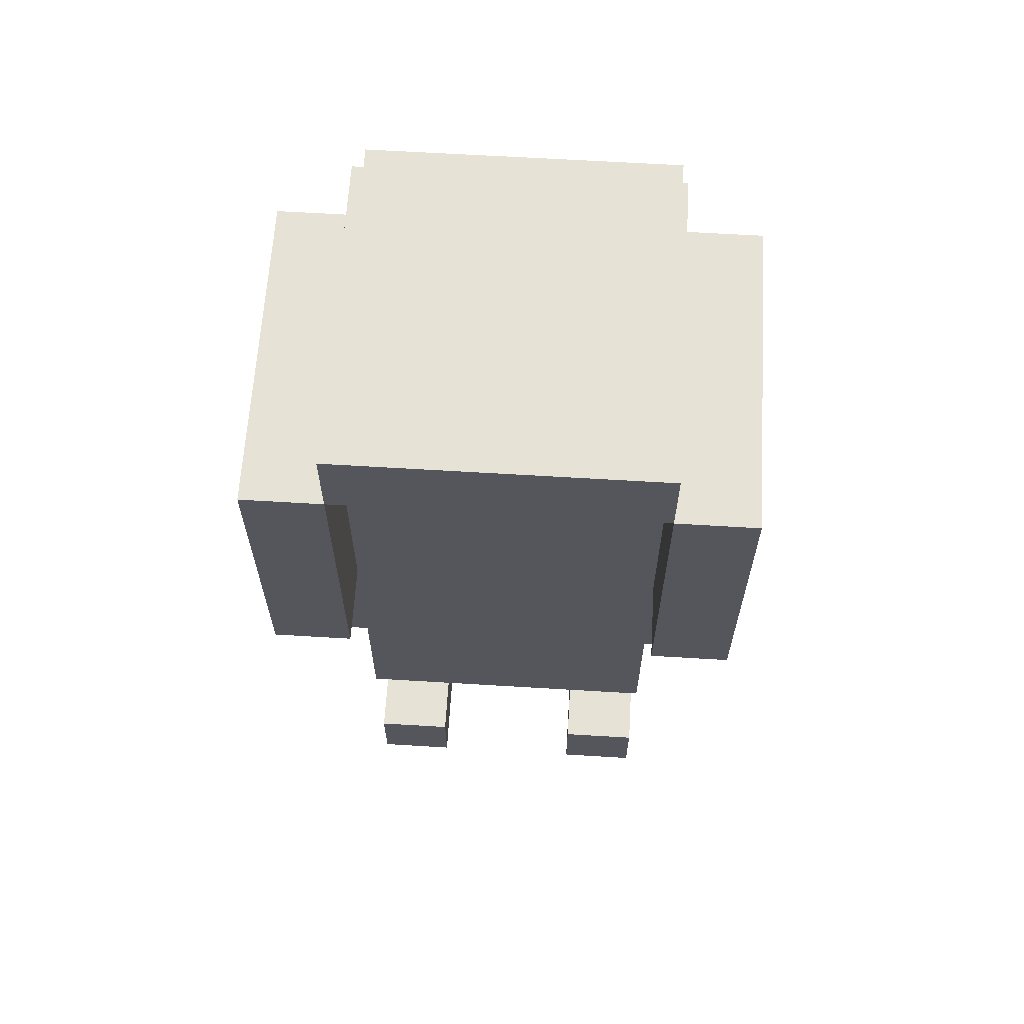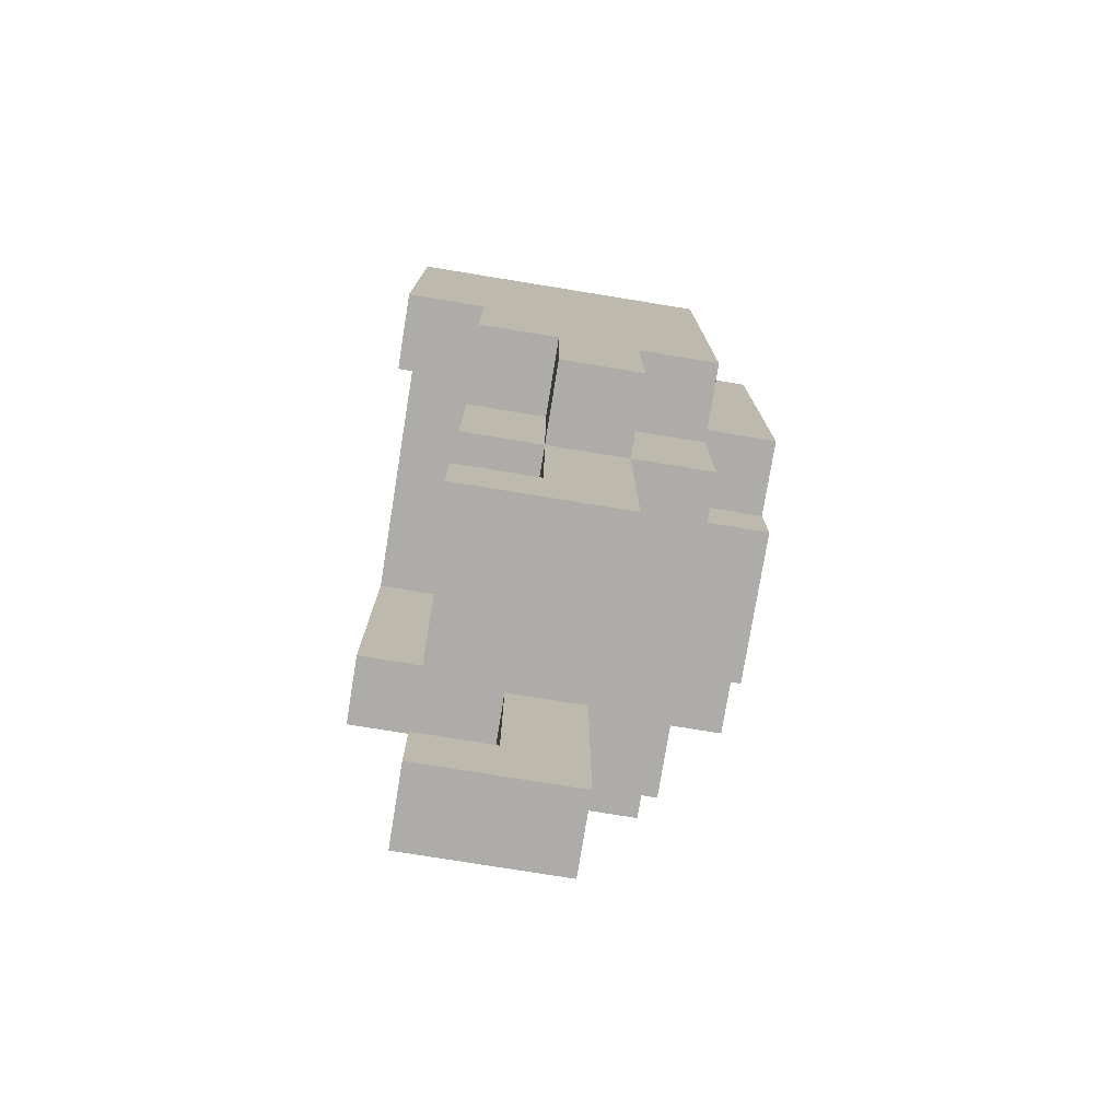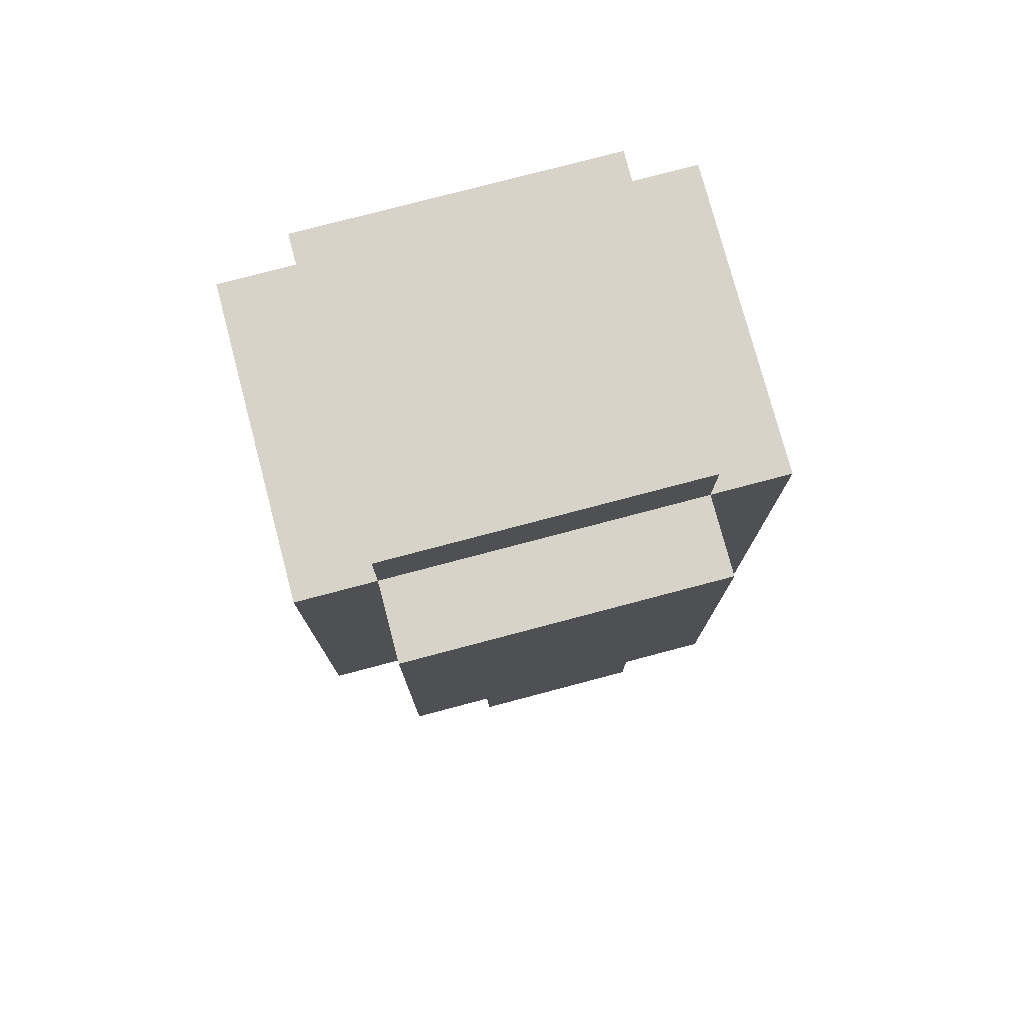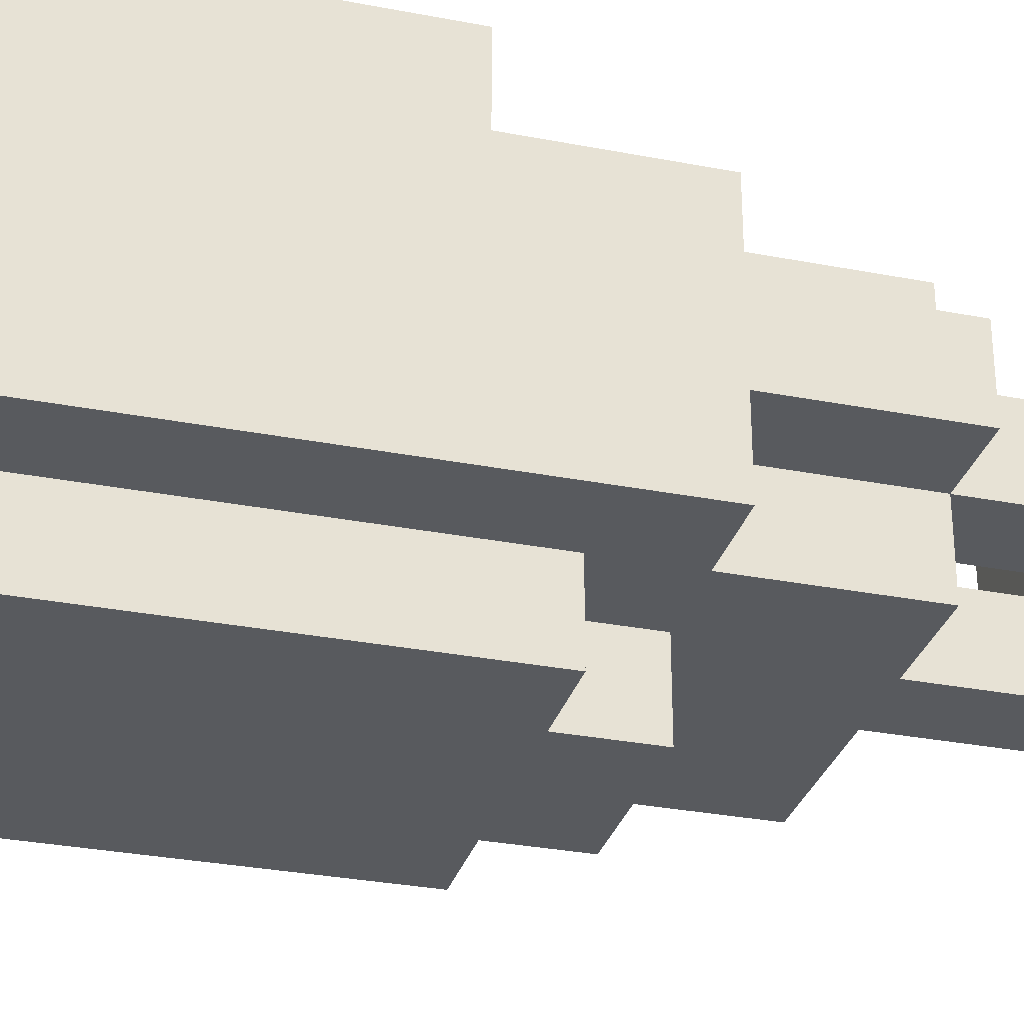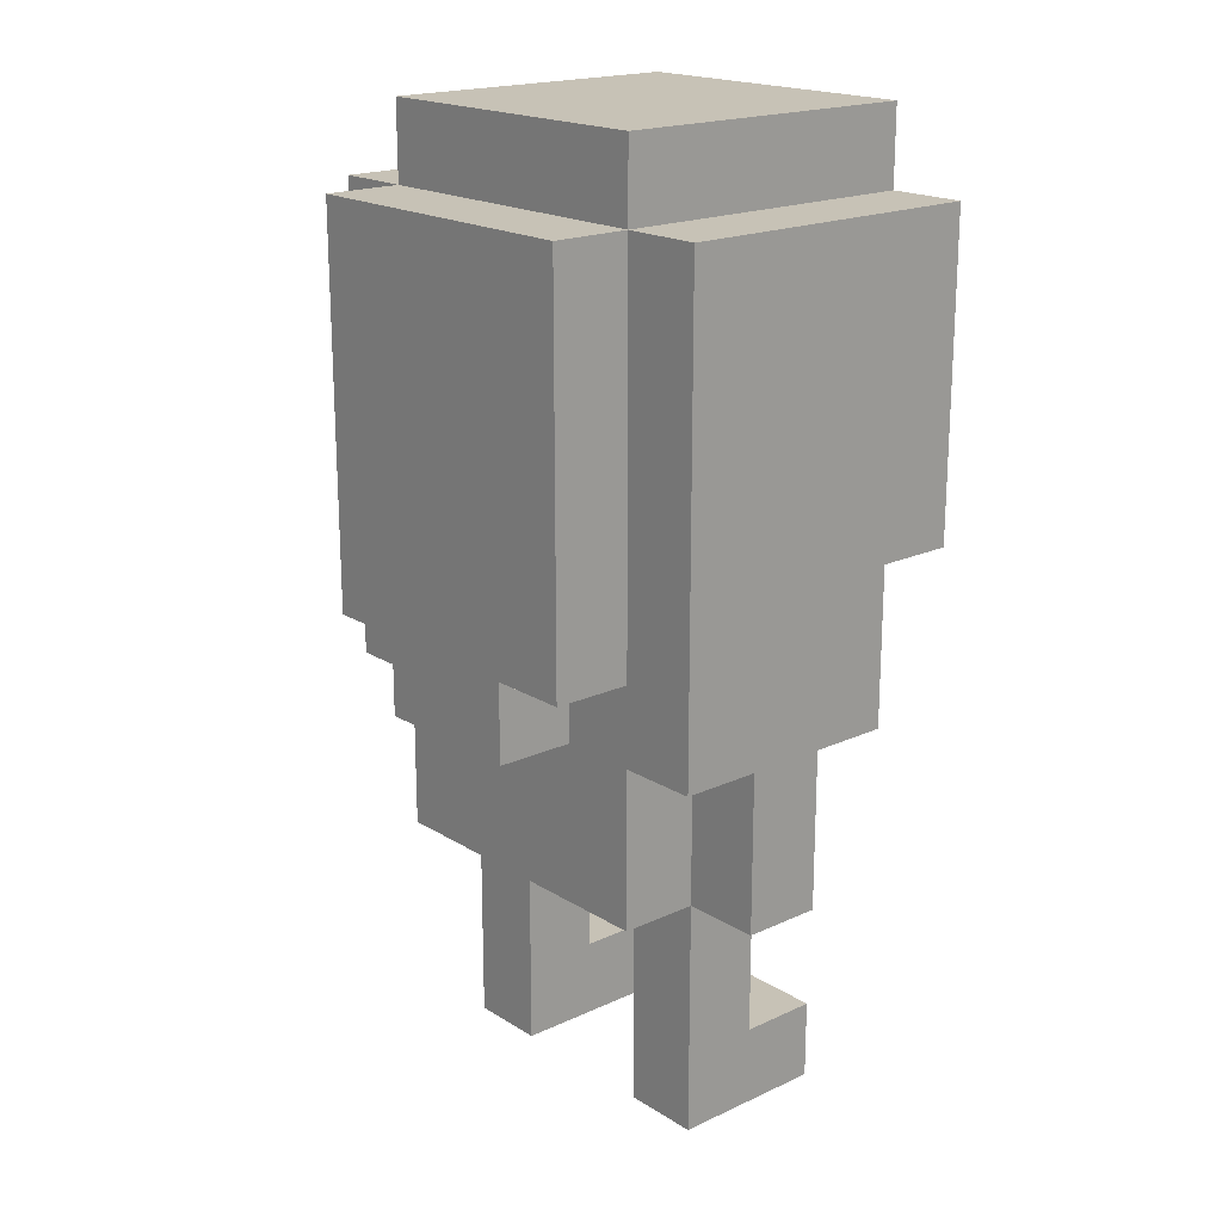
<metadata>
{"format":"obj","ext":"obj","renderer":"f3d","projection":"perspective","resolution":1024,"background":"white","views":[{"elev":63.7,"azim":3.5,"up":"+Y"},{"elev":-76.9,"azim":80.8,"up":"+Y"},{"elev":77.1,"azim":165.2,"up":"+Y"},{"elev":-30.7,"azim":-105.6,"up":"+Z"},{"elev":19.1,"azim":-130.9,"up":"+Y"}]}
</metadata>
<code>
o
v -0.3 0.3 0
v -0.3 0.3 -0.1
v -0.3 0.4 0
v -0.3 0.4 -0.1
v -0.3 0.5 0.1
v -0.3 0.5 0
v -0.3 0.5 -0.1
v -0.3 0.5 -0.2
v -0.3 0.6 0
v -0.3 0.6 -0.1
v -0.3 0.7 0.2
v -0.3 0.7 0.1
v -0.3 0.7 0
v -0.3 0.7 -0.1
v -0.3 1.1 0.2
v -0.3 1.1 -0.2
v -0.2 0 0.1
v -0.2 0 -0.1
v -0.2 0.1 0.1
v -0.2 0.1 0
v -0.2 0.1 -0.1
v -0.2 0.3 0.1
v -0.2 0.3 0
v -0.2 0.3 -0.1
v -0.2 0.3 -0.2
v -0.2 0.4 0.1
v -0.2 0.4 0
v -0.2 0.4 -0.1
v -0.2 0.4 -0.2
v -0.2 0.5 0.1
v -0.2 0.5 0
v -0.2 0.5 -0.1
v -0.2 0.5 -0.2
v -0.2 0.6 -0.2
v -0.2 0.6 -0.3
v -0.2 1.1 0.2
v -0.2 1.1 -0.2
v -0.2 1.1 -0.3
v -0.2 1.2 0.2
v -0.2 1.2 -0.2
v -0.1 0.5 -0.2
v -0.1 0.5 -0.3
v -0.1 0.6 -0.2
v -0.1 0.6 -0.3
v 0.1 0 0.1
v 0.1 0 -0.1
v 0.1 0.1 0.1
v 0.1 0.1 0
v 0.1 0.1 -0.1
v 0.1 0.3 0
v 0.1 0.3 -0.1
v 0.2 0.7 0.2
v 0.2 0.7 0.1
v 0.2 0.8 0.1
v 0.2 0.9 0.1
v 0.2 1 0.1
v 0.2 1.1 0.2
v 0.2 1.1 0.1
v -0.2 0.7 0.2
v -0.2 0.7 0.1
v -0.2 0.8 0.1
v -0.2 0.9 0.1
v -0.2 1 0.1
v -0.2 1.1 0.2
v -0.2 1.1 0.1
v -0.1 0 0.1
v -0.1 0 -0.1
v -0.1 0.1 0.1
v -0.1 0.1 0
v -0.1 0.1 -0.1
v -0.1 0.3 0
v -0.1 0.3 -0.1
v 0.1 0.5 -0.2
v 0.1 0.5 -0.3
v 0.1 0.6 -0.2
v 0.1 0.6 -0.3
v 0.2 0 0.1
v 0.2 0 -0.1
v 0.2 0.1 0.1
v 0.2 0.1 0
v 0.2 0.1 -0.1
v 0.2 0.3 0.1
v 0.2 0.3 0
v 0.2 0.3 -0.1
v 0.2 0.3 -0.2
v 0.2 0.4 0.1
v 0.2 0.4 0
v 0.2 0.4 -0.1
v 0.2 0.4 -0.2
v 0.2 0.5 0.1
v 0.2 0.5 0
v 0.2 0.5 -0.1
v 0.2 0.5 -0.2
v 0.2 0.6 -0.2
v 0.2 0.6 -0.3
v 0.2 1.1 0.2
v 0.2 1.1 -0.2
v 0.2 1.1 -0.3
v 0.2 1.2 0.2
v 0.2 1.2 -0.2
v 0.3 0.3 0
v 0.3 0.3 -0.1
v 0.3 0.4 0
v 0.3 0.4 -0.1
v 0.3 0.5 0.1
v 0.3 0.5 0
v 0.3 0.5 -0.1
v 0.3 0.5 -0.2
v 0.3 0.6 0
v 0.3 0.6 -0.1
v 0.3 0.7 0.2
v 0.3 0.7 0.1
v 0.3 0.7 0
v 0.3 0.7 -0.1
v 0.3 1.1 0.2
v 0.3 1.1 -0.2
v -0.3 0.7 0.2
v -0.3 1.1 0.2
v -0.2 0.7 0.2
v -0.2 1.1 0.2
v -0.2 1.2 0.2
v 0.2 0.7 0.2
v 0.2 1.1 0.2
v 0.2 1.2 0.2
v 0.3 0.7 0.2
v 0.3 1.1 0.2
v -0.3 0.5 0.1
v -0.3 0.7 0.1
v -0.2 0 0.1
v -0.2 0.1 0.1
v -0.2 0.3 0.1
v -0.2 0.4 0.1
v -0.2 0.5 0.1
v -0.2 0.6 0.1
v -0.2 0.7 0.1
v -0.2 0.8 0.1
v -0.2 0.9 0.1
v -0.2 1 0.1
v -0.2 1.1 0.1
v -0.1 0 0.1
v -0.1 0.1 0.1
v -0.1 0.3 0.1
v -0.1 0.4 0.1
v -0.1 0.5 0.1
v -0.1 0.6 0.1
v -0.1 0.7 0.1
v -0.1 0.8 0.1
v -0.1 0.9 0.1
v 2.98e-08 0.3 0.1
v 2.98e-08 0.4 0.1
v 2.98e-08 0.5 0.1
v 2.98e-08 0.6 0.1
v 2.98e-08 0.7 0.1
v 0.1 0 0.1
v 0.1 0.1 0.1
v 0.1 0.3 0.1
v 0.1 0.4 0.1
v 0.1 0.5 0.1
v 0.1 0.6 0.1
v 0.1 0.7 0.1
v 0.1 0.8 0.1
v 0.1 0.9 0.1
v 0.2 0 0.1
v 0.2 0.1 0.1
v 0.2 0.3 0.1
v 0.2 0.4 0.1
v 0.2 0.5 0.1
v 0.2 0.6 0.1
v 0.2 0.7 0.1
v 0.2 0.8 0.1
v 0.2 0.9 0.1
v 0.2 1 0.1
v 0.2 1.1 0.1
v 0.3 0.5 0.1
v 0.3 0.7 0.1
v -0.3 0.3 0
v -0.3 0.4 0
v -0.3 0.5 0
v -0.2 0.1 0
v -0.2 0.3 0
v -0.2 0.4 0
v -0.2 0.5 0
v -0.1 0.1 0
v -0.1 0.3 0
v 0.1 0.1 0
v 0.1 0.3 0
v 0.2 0.1 0
v 0.2 0.3 0
v 0.2 0.4 0
v 0.2 0.5 0
v 0.3 0.3 0
v 0.3 0.4 0
v 0.3 0.5 0
v -0.3 0.3 -0.1
v -0.3 0.4 -0.1
v -0.3 0.5 -0.1
v -0.2 0 -0.1
v -0.2 0.1 -0.1
v -0.2 0.3 -0.1
v -0.2 0.4 -0.1
v -0.2 0.5 -0.1
v -0.1 0 -0.1
v -0.1 0.1 -0.1
v -0.1 0.3 -0.1
v 0.1 0 -0.1
v 0.1 0.1 -0.1
v 0.1 0.3 -0.1
v 0.2 0 -0.1
v 0.2 0.1 -0.1
v 0.2 0.3 -0.1
v 0.2 0.4 -0.1
v 0.2 0.5 -0.1
v 0.3 0.3 -0.1
v 0.3 0.4 -0.1
v 0.3 0.5 -0.1
v -0.3 0.5 -0.2
v -0.3 1.1 -0.2
v -0.2 0.3 -0.2
v -0.2 0.4 -0.2
v -0.2 0.5 -0.2
v -0.2 0.6 -0.2
v -0.2 1.1 -0.2
v -0.2 1.2 -0.2
v -0.1 0.3 -0.2
v -0.1 0.4 -0.2
v -0.1 0.5 -0.2
v -0.1 0.6 -0.2
v 2.98e-08 0.3 -0.2
v 2.98e-08 0.4 -0.2
v 2.98e-08 0.5 -0.2
v 0.1 0.3 -0.2
v 0.1 0.4 -0.2
v 0.1 0.5 -0.2
v 0.1 0.6 -0.2
v 0.2 0.3 -0.2
v 0.2 0.4 -0.2
v 0.2 0.5 -0.2
v 0.2 0.6 -0.2
v 0.2 1.1 -0.2
v 0.2 1.2 -0.2
v 0.3 0.5 -0.2
v 0.3 1.1 -0.2
v -0.2 0.6 -0.3
v -0.2 1.1 -0.3
v -0.1 0.5 -0.3
v -0.1 0.6 -0.3
v 0.1 0.5 -0.3
v 0.1 0.6 -0.3
v 0.2 0.6 -0.3
v 0.2 1.1 -0.3
v -0.2 0 0.1
v -0.1 0 0.1
v 0.1 0 0.1
v 0.2 0 0.1
v -0.2 0 -0.1
v -0.1 0 -0.1
v 0.1 0 -0.1
v 0.2 0 -0.1
v -0.2 0.3 0.1
v -0.1 0.3 0.1
v 2.98e-08 0.3 0.1
v 0.1 0.3 0.1
v 0.2 0.3 0.1
v -0.3 0.3 0
v -0.2 0.3 0
v -0.1 0.3 0
v 2.98e-08 0.3 0
v 0.1 0.3 0
v 0.2 0.3 0
v 0.3 0.3 0
v -0.3 0.3 -0.1
v -0.2 0.3 -0.1
v -0.1 0.3 -0.1
v 2.98e-08 0.3 -0.1
v 0.1 0.3 -0.1
v 0.2 0.3 -0.1
v 0.3 0.3 -0.1
v -0.2 0.3 -0.2
v -0.1 0.3 -0.2
v 2.98e-08 0.3 -0.2
v 0.1 0.3 -0.2
v 0.2 0.3 -0.2
v -0.3 0.5 0.1
v -0.2 0.5 0.1
v 0.2 0.5 0.1
v 0.3 0.5 0.1
v -0.3 0.5 0
v -0.2 0.5 0
v 0.2 0.5 0
v 0.3 0.5 0
v -0.3 0.5 -0.1
v -0.2 0.5 -0.1
v 0.2 0.5 -0.1
v 0.3 0.5 -0.1
v -0.3 0.5 -0.2
v -0.2 0.5 -0.2
v -0.1 0.5 -0.2
v 2.98e-08 0.5 -0.2
v 0.1 0.5 -0.2
v 0.2 0.5 -0.2
v 0.3 0.5 -0.2
v -0.1 0.5 -0.3
v 0.1 0.5 -0.3
v -0.2 0.6 -0.2
v -0.1 0.6 -0.2
v 0.1 0.6 -0.2
v 0.2 0.6 -0.2
v -0.2 0.6 -0.3
v -0.1 0.6 -0.3
v 0.1 0.6 -0.3
v 0.2 0.6 -0.3
v -0.3 0.7 0.2
v -0.2 0.7 0.2
v 0.2 0.7 0.2
v 0.3 0.7 0.2
v -0.3 0.7 0.1
v -0.2 0.7 0.1
v 0.2 0.7 0.1
v 0.3 0.7 0.1
v -0.2 1.1 0.2
v 0.2 1.1 0.2
v -0.2 1.1 0.1
v 0.2 1.1 0.1
v -0.2 0.1 0.1
v -0.1 0.1 0.1
v 0.1 0.1 0.1
v 0.2 0.1 0.1
v -0.2 0.1 0
v -0.1 0.1 0
v 0.1 0.1 0
v 0.2 0.1 0
v -0.3 1.1 0.2
v -0.2 1.1 0.2
v 0.2 1.1 0.2
v 0.3 1.1 0.2
v -0.3 1.1 -0.2
v -0.2 1.1 -0.2
v 0.2 1.1 -0.2
v 0.3 1.1 -0.2
v -0.2 1.1 -0.3
v 0.2 1.1 -0.3
v -0.2 1.2 0.2
v 0.2 1.2 0.2
v -0.2 1.2 -0.2
v 0.2 1.2 -0.2
f 3 2 1
f 4 2 3
f 6 4 3
f 7 4 6
f 9 7 6
f 9 6 5
f 10 8 7
f 10 7 9
f 12 9 5
f 13 10 9
f 13 9 12
f 14 8 10
f 14 10 13
f 15 13 12
f 15 12 11
f 15 14 13
f 16 8 14
f 16 14 15
f 19 18 17
f 20 18 19
f 21 18 20
f 23 21 20
f 24 21 23
f 26 23 22
f 27 23 26
f 28 25 24
f 29 25 28
f 30 27 26
f 31 27 30
f 32 29 28
f 33 29 32
f 37 35 34
f 38 35 37
f 39 37 36
f 40 37 39
f 43 42 41
f 44 42 43
f 47 46 45
f 48 46 47
f 49 46 48
f 50 49 48
f 51 49 50
f 54 53 52
f 55 54 52
f 56 55 52
f 57 56 52
f 58 56 57
f 59 60 61
f 59 61 62
f 59 62 63
f 59 63 64
f 64 63 65
f 66 67 68
f 68 67 69
f 69 67 70
f 69 70 71
f 71 70 72
f 73 74 75
f 75 74 76
f 77 78 79
f 79 78 80
f 80 78 81
f 80 81 83
f 83 81 84
f 82 83 86
f 86 83 87
f 84 85 88
f 88 85 89
f 86 87 90
f 90 87 91
f 88 89 92
f 92 89 93
f 94 95 97
f 97 95 98
f 96 97 99
f 99 97 100
f 101 102 103
f 103 102 104
f 103 104 106
f 106 104 107
f 106 107 109
f 105 106 109
f 107 108 110
f 109 107 110
f 105 109 112
f 109 110 113
f 112 109 113
f 110 108 114
f 113 110 114
f 112 113 115
f 111 112 115
f 113 114 115
f 114 108 116
f 115 114 116
f 119 118 117
f 120 118 119
f 123 121 120
f 124 121 123
f 125 123 122
f 126 123 125
f 133 128 127
f 134 128 133
f 135 128 134
f 140 130 129
f 141 130 140
f 142 132 131
f 143 133 132
f 143 132 142
f 144 134 133
f 144 133 143
f 145 135 134
f 145 134 144
f 146 136 135
f 146 135 145
f 147 137 136
f 147 136 146
f 148 138 137
f 148 137 147
f 149 143 142
f 150 144 143
f 150 143 149
f 151 145 144
f 151 144 150
f 152 146 145
f 152 145 151
f 153 148 147
f 153 146 152
f 153 147 146
f 156 150 149
f 157 151 150
f 157 150 156
f 158 152 151
f 158 151 157
f 159 153 152
f 159 152 158
f 160 148 153
f 160 153 159
f 161 148 160
f 162 138 148
f 162 148 161
f 163 155 154
f 164 155 163
f 165 157 156
f 166 158 157
f 166 157 165
f 167 159 158
f 167 158 166
f 168 160 159
f 168 159 167
f 169 161 160
f 169 160 168
f 170 162 161
f 170 161 169
f 171 138 162
f 171 162 170
f 172 139 138
f 172 138 171
f 173 139 172
f 174 168 167
f 174 169 168
f 175 169 174
f 180 177 176
f 181 178 177
f 181 177 180
f 182 178 181
f 183 180 179
f 184 180 183
f 187 186 185
f 188 186 187
f 191 189 188
f 192 190 189
f 192 189 191
f 193 190 192
f 194 195 199
f 195 196 200
f 199 195 200
f 200 196 201
f 197 198 202
f 198 199 203
f 202 198 203
f 203 199 204
f 205 206 208
f 206 207 209
f 208 206 209
f 209 207 210
f 210 211 213
f 211 212 214
f 213 211 214
f 214 212 215
f 216 217 220
f 220 217 221
f 221 217 222
f 218 219 224
f 219 220 225
f 224 219 225
f 220 221 226
f 225 220 226
f 226 221 227
f 224 225 228
f 225 226 229
f 228 225 229
f 229 226 230
f 228 229 231
f 229 230 232
f 231 229 232
f 232 230 233
f 231 232 235
f 232 233 236
f 235 232 236
f 233 234 237
f 236 233 237
f 237 234 238
f 222 223 239
f 239 223 240
f 237 238 241
f 238 239 241
f 241 239 242
f 243 244 246
f 245 246 247
f 246 244 248
f 247 246 248
f 248 244 249
f 249 244 250
f 255 252 251
f 256 252 255
f 257 254 253
f 258 254 257
f 265 260 259
f 266 261 260
f 266 260 265
f 267 262 261
f 267 261 266
f 268 263 262
f 268 262 267
f 269 263 268
f 271 265 264
f 272 265 271
f 273 267 266
f 273 268 267
f 274 268 273
f 275 268 274
f 276 270 269
f 277 270 276
f 278 273 272
f 279 274 273
f 279 273 278
f 280 275 274
f 280 274 279
f 281 276 275
f 281 275 280
f 282 276 281
f 287 284 283
f 288 284 287
f 289 286 285
f 290 286 289
f 295 292 291
f 296 292 295
f 300 294 293
f 301 294 300
f 302 299 298
f 302 298 297
f 303 299 302
f 308 305 304
f 309 305 308
f 310 307 306
f 311 307 310
f 316 313 312
f 317 313 316
f 318 315 314
f 319 315 318
f 322 321 320
f 323 321 322
f 324 325 328
f 328 325 329
f 326 327 330
f 330 327 331
f 332 333 336
f 336 333 337
f 334 335 338
f 338 335 339
f 337 338 340
f 340 338 341
f 342 343 344
f 344 343 345

</code>
